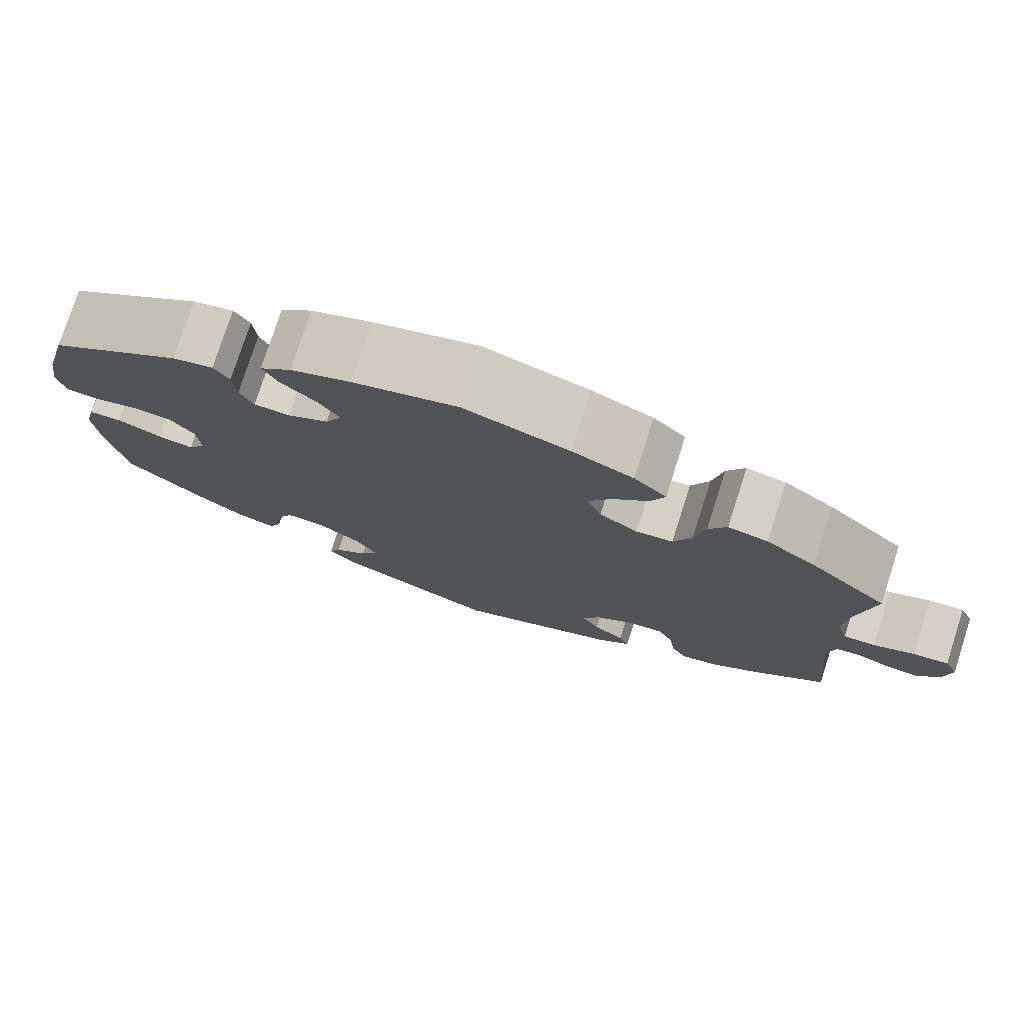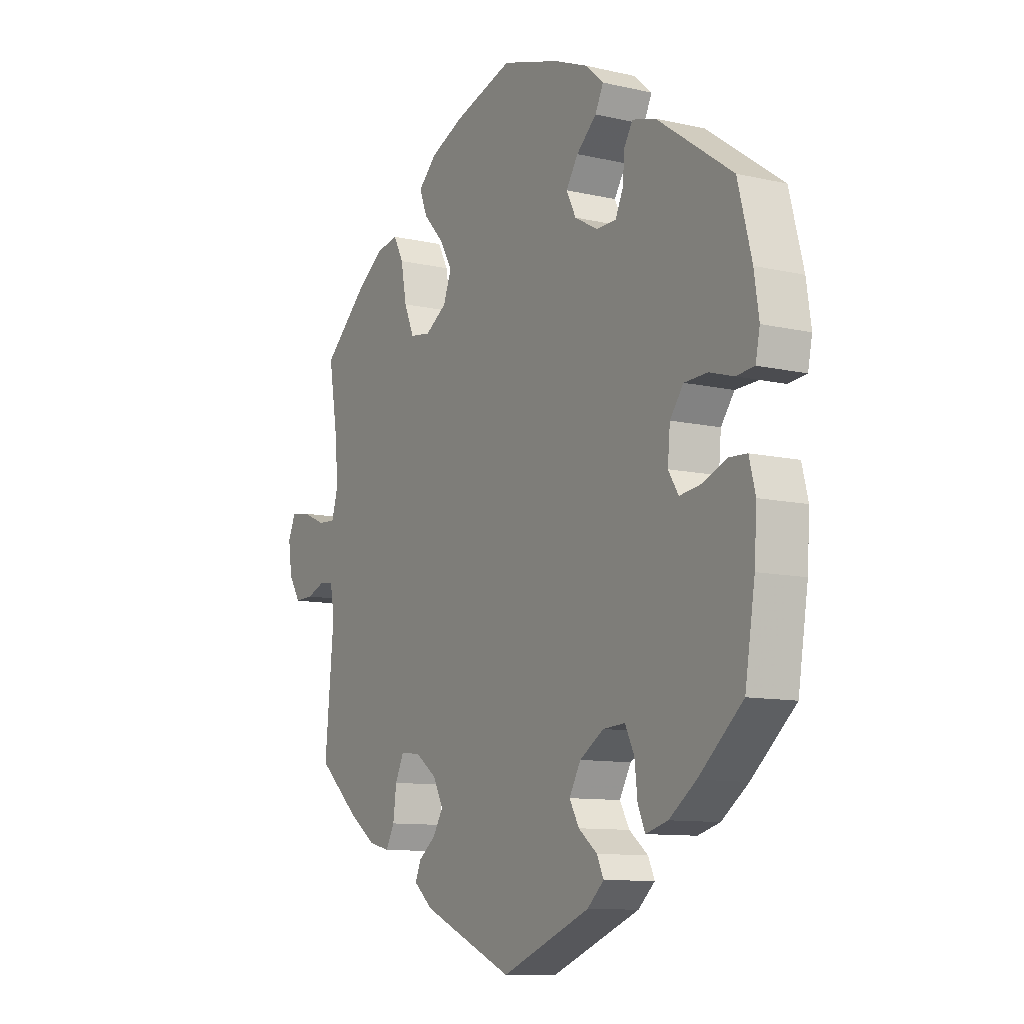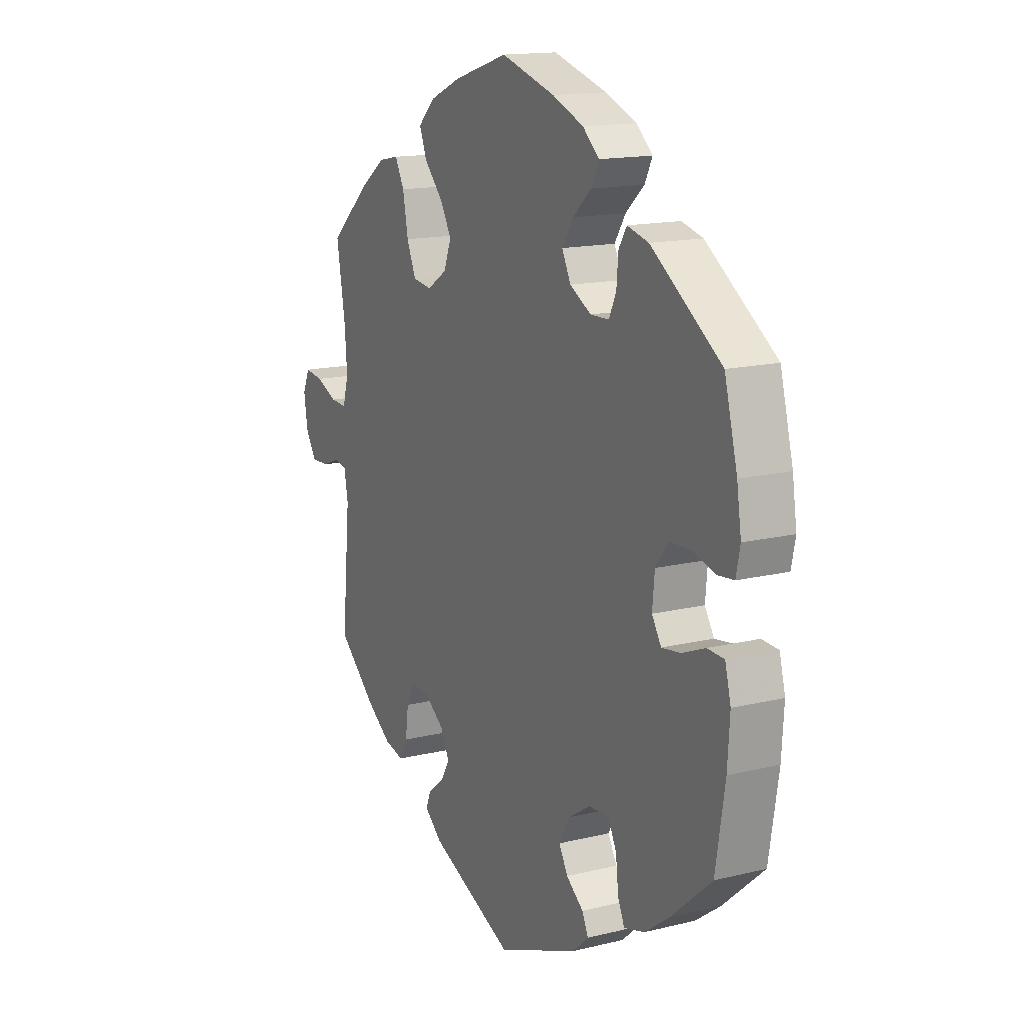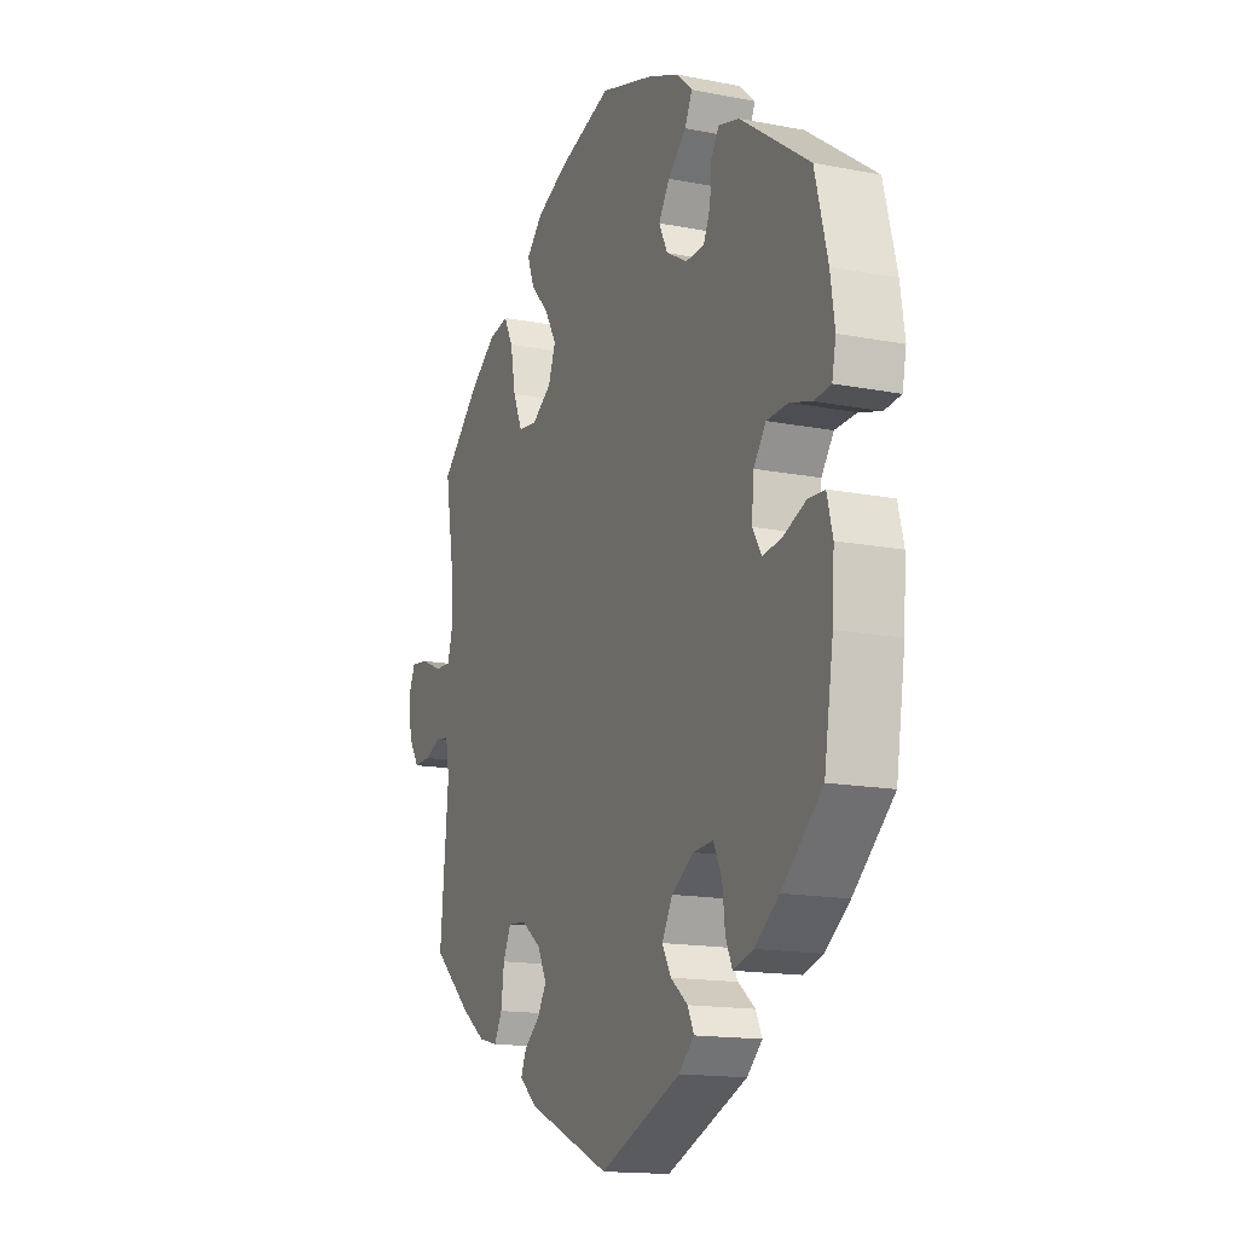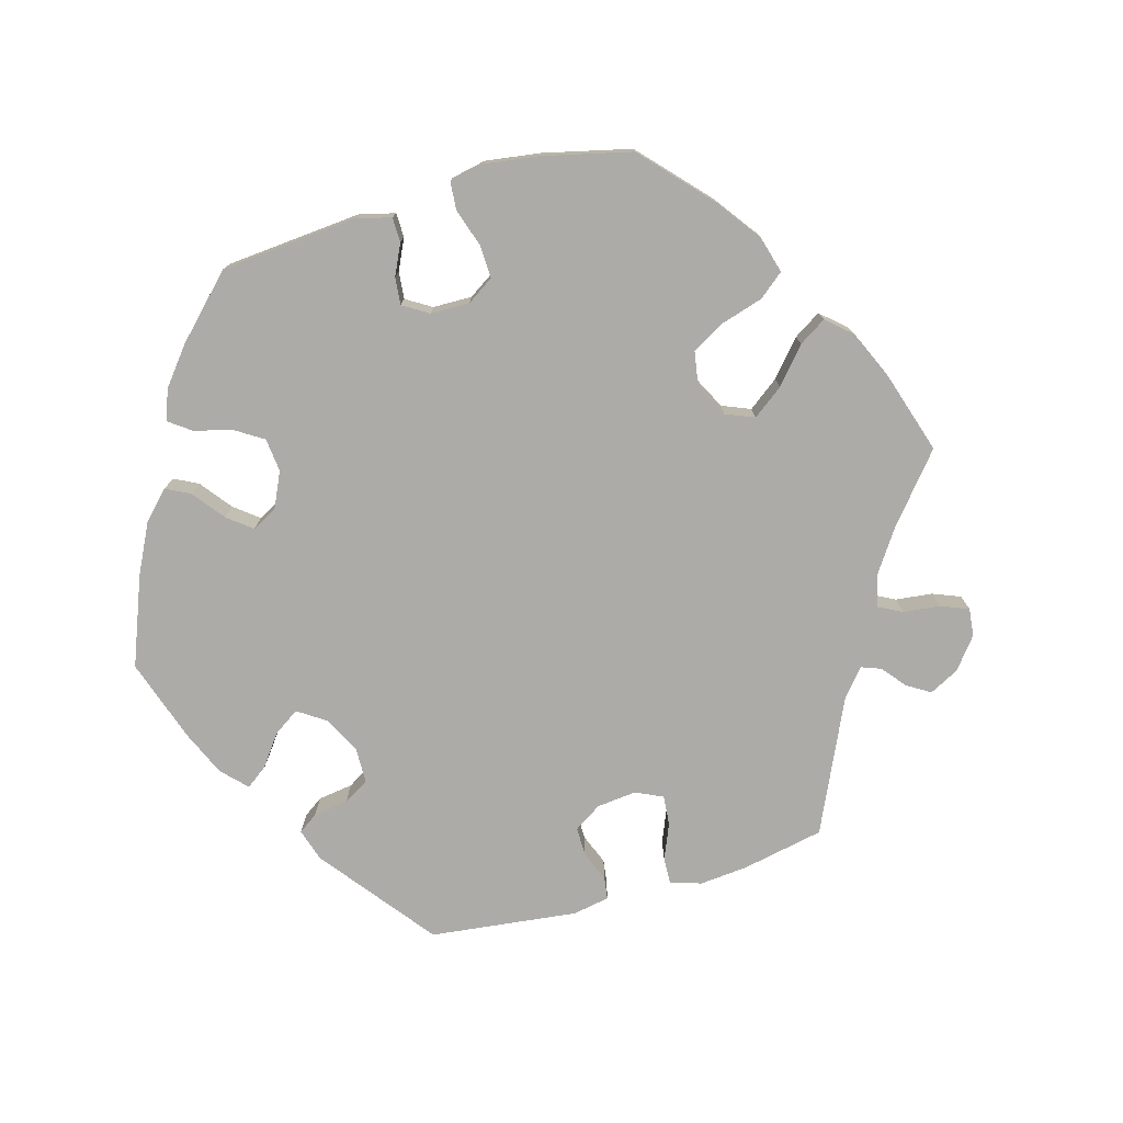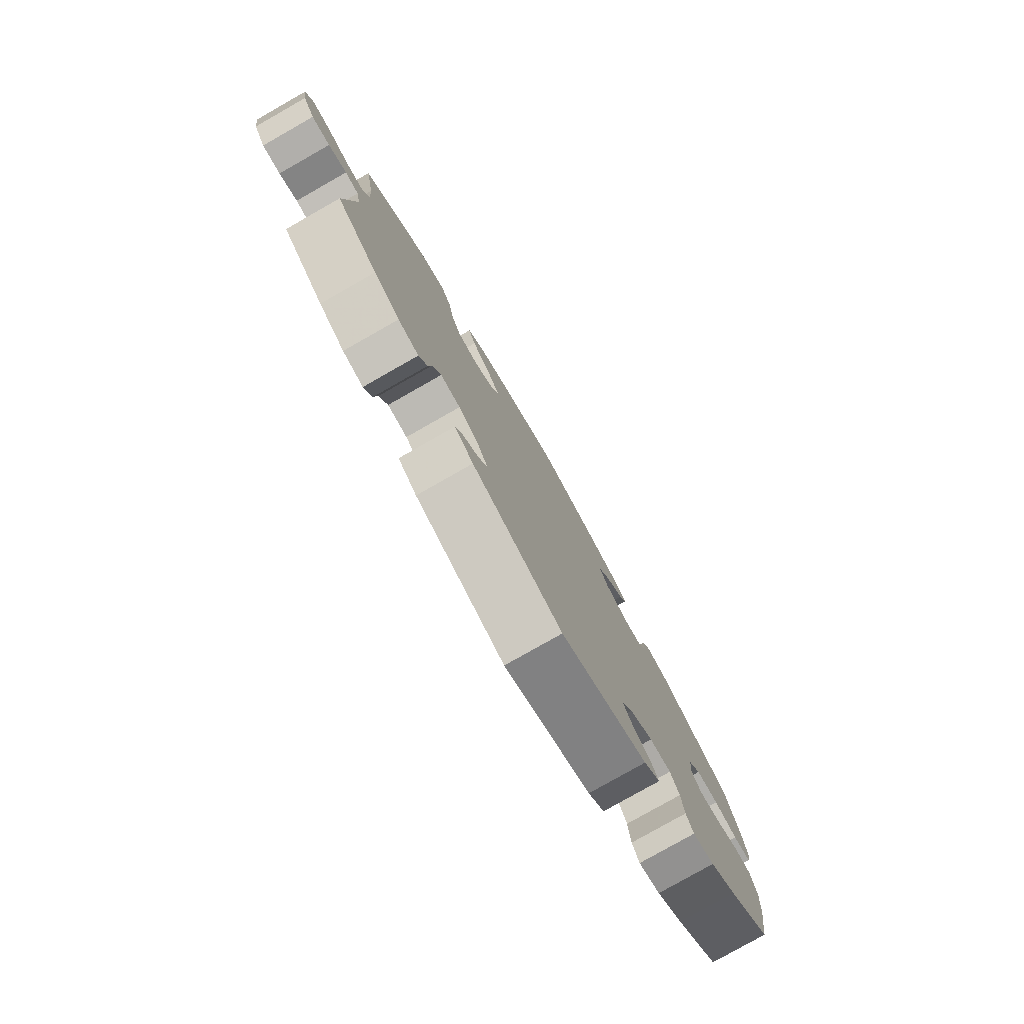
<metadata>
{"format":"obj","ext":"obj","renderer":"f3d","projection":"perspective","resolution":1024,"background":"white","views":[{"elev":77.2,"azim":17.9,"up":"+Z"},{"elev":-10.3,"azim":-120.4,"up":"+Z"},{"elev":15.0,"azim":-117.7,"up":"+Z"},{"elev":-15.3,"azim":-112.5,"up":"+Z"},{"elev":-76.5,"azim":-14.3,"up":"+Y"},{"elev":-79.5,"azim":119.6,"up":"+Z"}]}
</metadata>
<code>
v 0.413 0.07 -0.366
v 0.358 0.07 -0.405
v 0.314 0.07 -0.416
v 0.296 0.07 -0.382
v 0.289 0.07 -0.329
v 0.271 0.07 -0.291
v 0.229 0.07 -0.295
v 0.184 0.07 -0.328
v 0.163 0.07 -0.369
v 0.184 0.07 -0.404
v 0.22 0.07 -0.432
v 0.232 0.07 -0.461
v 0.192 0.07 -0.495
v 0.001 0.07 -0.578
v -0.185 0.07 -0.503
v -0.22 0.07 -0.471
v -0.206 0.07 -0.441
v -0.167 0.07 -0.41
v -0.147 0.07 -0.374
v -0.171 0.07 -0.331
v -0.221 0.07 -0.299
v -0.267 0.07 -0.296
v -0.286 0.07 -0.335
v -0.292 0.07 -0.389
v -0.307 0.07 -0.423
v -0.353 0.07 -0.41
v -0.409 0.07 -0.369
v -0.501 0.07 -0.288
v -0.522 0.07 -0.157
v -0.527 0.07 -0.078
v -0.514 0.07 -0.027
v -0.476 0.07 -0.025
v -0.424 0.07 -0.046
v -0.381 0.07 -0.052
v -0.36 0.07 -0.018
v -0.365 0.07 0.037
v -0.393 0.07 0.075
v -0.442 0.07 0.077
v -0.492 0.07 0.062
v -0.53 0.07 0.066
v -0.539 0.07 0.11
v -0.529 0.07 0.177
v -0.5 0.07 0.289
v -0.342 0.07 0.4
v -0.294 0.07 0.413
v -0.276 0.07 0.384
v -0.272 0.07 0.336
v -0.256 0.07 0.301
v -0.214 0.07 0.3
v -0.166 0.07 0.327
v -0.146 0.07 0.367
v -0.171 0.07 0.406
v -0.213 0.07 0.444
v -0.23 0.07 0.479
v -0.193 0.07 0.512
v -0.122 0.07 0.541
v 0 0.07 0.578
v 0.123 0.07 0.54
v 0.194 0.07 0.509
v 0.232 0.07 0.472
v 0.216 0.07 0.43
v 0.174 0.07 0.385
v 0.147 0.07 0.339
v 0.164 0.07 0.294
v 0.209 0.07 0.265
v 0.252 0.07 0.271
v 0.273 0.07 0.32
v 0.285 0.07 0.384
v 0.306 0.07 0.424
v 0.352 0.07 0.415
v 0.41 0.07 0.373
v 0.501 0.07 0.29
v 0.481 0.07 0.17
v 0.476 0.07 0.099
v 0.489 0.07 0.054
v 0.526 0.07 0.056
v 0.574 0.07 0.077
v 0.615 0.07 0.083
v 0.631 0.07 0.047
v 0.623 0.07 -0.008
v 0.598 0.07 -0.047
v 0.559 0.07 -0.046
v 0.52 0.07 -0.031
v 0.491 0.07 -0.036
v 0.482 0.07 -0.085
v 0.501 0.07 -0.288
v 0.413 0 -0.366
v 0.358 0 -0.405
v 0.314 0 -0.416
v 0.296 0 -0.382
v 0.289 0 -0.329
v 0.271 0 -0.291
v 0.229 0 -0.295
v 0.184 0 -0.328
v 0.163 0 -0.369
v 0.184 0 -0.404
v 0.22 0 -0.432
v 0.232 0 -0.461
v 0.192 0 -0.495
v 0.001 0 -0.578
v -0.185 0 -0.503
v -0.22 0 -0.471
v -0.206 0 -0.441
v -0.167 0 -0.41
v -0.147 0 -0.374
v -0.171 0 -0.331
v -0.221 0 -0.299
v -0.267 0 -0.296
v -0.286 0 -0.335
v -0.292 0 -0.389
v -0.307 0 -0.423
v -0.353 0 -0.41
v -0.409 0 -0.369
v -0.501 0 -0.288
v -0.522 0 -0.157
v -0.527 0 -0.078
v -0.514 0 -0.027
v -0.476 0 -0.025
v -0.424 0 -0.046
v -0.381 0 -0.052
v -0.36 0 -0.018
v -0.365 0 0.037
v -0.393 0 0.075
v -0.442 0 0.077
v -0.492 0 0.062
v -0.53 0 0.066
v -0.539 0 0.11
v -0.529 0 0.177
v -0.5 0 0.289
v -0.342 0 0.4
v -0.294 0 0.413
v -0.276 0 0.384
v -0.272 0 0.336
v -0.256 0 0.301
v -0.214 0 0.3
v -0.166 0 0.327
v -0.146 0 0.367
v -0.171 0 0.406
v -0.213 0 0.444
v -0.23 0 0.479
v -0.193 0 0.512
v -0.122 0 0.541
v 0 0 0.578
v 0.123 0 0.54
v 0.194 0 0.509
v 0.232 0 0.472
v 0.216 0 0.43
v 0.174 0 0.385
v 0.147 0 0.339
v 0.164 0 0.294
v 0.209 0 0.265
v 0.252 0 0.271
v 0.273 0 0.32
v 0.285 0 0.384
v 0.306 0 0.424
v 0.352 0 0.415
v 0.41 0 0.373
v 0.501 0 0.29
v 0.481 0 0.17
v 0.476 0 0.099
v 0.489 0 0.054
v 0.526 0 0.056
v 0.574 0 0.077
v 0.615 0 0.083
v 0.631 0 0.047
v 0.623 0 -0.008
v 0.598 0 -0.047
v 0.559 0 -0.046
v 0.52 0 -0.031
v 0.491 0 -0.036
v 0.482 0 -0.085
v 0.501 0 -0.288
f 85 86 1 2
f 84 85 2 3
f 80 81 82 83
f 80 83 84
f 79 80 84
f 76 77 78 79
f 75 76 79 84
f 74 75 84 3
f 70 71 72 73
f 67 68 69 70
f 66 67 70 73
f 65 66 73 74
f 59 60 61 62
f 59 62 63
f 58 59 63
f 57 58 63
f 56 57 63 64
f 52 53 54 55
f 51 52 55 56
f 44 45 46 47
f 44 47 48
f 43 44 48
f 42 43 48 49
f 38 39 40 41
f 37 38 41 42
f 30 31 32 33
f 30 33 34
f 29 30 34
f 28 29 34
f 27 28 34 35
f 23 24 25 26
f 22 23 26 27
f 15 16 17 18
f 15 18 19
f 14 15 19
f 13 14 19 20
f 10 11 12 13
f 9 10 13 20
f 74 3 4 5
f 65 74 5 6
f 51 56 64
f 50 51 64 65
f 49 50 65 6
f 37 42 49 6
f 22 27 35
f 21 22 35 36
f 8 9 20 21
f 7 8 21 36
f 6 7 36 37
f 88 87 172 171
f 89 88 171 170
f 169 168 167 166
f 170 169 166
f 170 166 165
f 165 164 163 162
f 170 165 162 161
f 89 170 161 160
f 159 158 157 156
f 156 155 154 153
f 159 156 153 152
f 160 159 152 151
f 148 147 146 145
f 149 148 145
f 149 145 144
f 149 144 143
f 150 149 143 142
f 141 140 139 138
f 142 141 138 137
f 133 132 131 130
f 134 133 130
f 134 130 129
f 135 134 129 128
f 127 126 125 124
f 128 127 124 123
f 119 118 117 116
f 120 119 116
f 120 116 115
f 120 115 114
f 121 120 114 113
f 112 111 110 109
f 113 112 109 108
f 104 103 102 101
f 105 104 101
f 105 101 100
f 106 105 100 99
f 99 98 97 96
f 106 99 96 95
f 91 90 89 160
f 92 91 160 151
f 150 142 137
f 151 150 137 136
f 92 151 136 135
f 92 135 128 123
f 121 113 108
f 122 121 108 107
f 107 106 95 94
f 122 107 94 93
f 123 122 93 92
f 1 87 88 2
f 2 88 89 3
f 3 89 90 4
f 4 90 91 5
f 5 91 92 6
f 6 92 93 7
f 7 93 94 8
f 8 94 95 9
f 9 95 96 10
f 10 96 97 11
f 11 97 98 12
f 12 98 99 13
f 13 99 100 14
f 14 100 101 15
f 15 101 102 16
f 16 102 103 17
f 17 103 104 18
f 18 104 105 19
f 19 105 106 20
f 20 106 107 21
f 21 107 108 22
f 22 108 109 23
f 23 109 110 24
f 24 110 111 25
f 25 111 112 26
f 26 112 113 27
f 27 113 114 28
f 28 114 115 29
f 29 115 116 30
f 30 116 117 31
f 31 117 118 32
f 32 118 119 33
f 33 119 120 34
f 34 120 121 35
f 35 121 122 36
f 36 122 123 37
f 37 123 124 38
f 38 124 125 39
f 39 125 126 40
f 40 126 127 41
f 41 127 128 42
f 42 128 129 43
f 43 129 130 44
f 44 130 131 45
f 45 131 132 46
f 46 132 133 47
f 47 133 134 48
f 48 134 135 49
f 49 135 136 50
f 50 136 137 51
f 51 137 138 52
f 52 138 139 53
f 53 139 140 54
f 54 140 141 55
f 55 141 142 56
f 56 142 143 57
f 57 143 144 58
f 58 144 145 59
f 59 145 146 60
f 60 146 147 61
f 61 147 148 62
f 62 148 149 63
f 63 149 150 64
f 64 150 151 65
f 65 151 152 66
f 66 152 153 67
f 67 153 154 68
f 68 154 155 69
f 69 155 156 70
f 70 156 157 71
f 71 157 158 72
f 72 158 159 73
f 73 159 160 74
f 74 160 161 75
f 75 161 162 76
f 76 162 163 77
f 77 163 164 78
f 78 164 165 79
f 79 165 166 80
f 80 166 167 81
f 81 167 168 82
f 82 168 169 83
f 83 169 170 84
f 84 170 171 85
f 85 171 172 86
f 86 172 87 1

</code>
